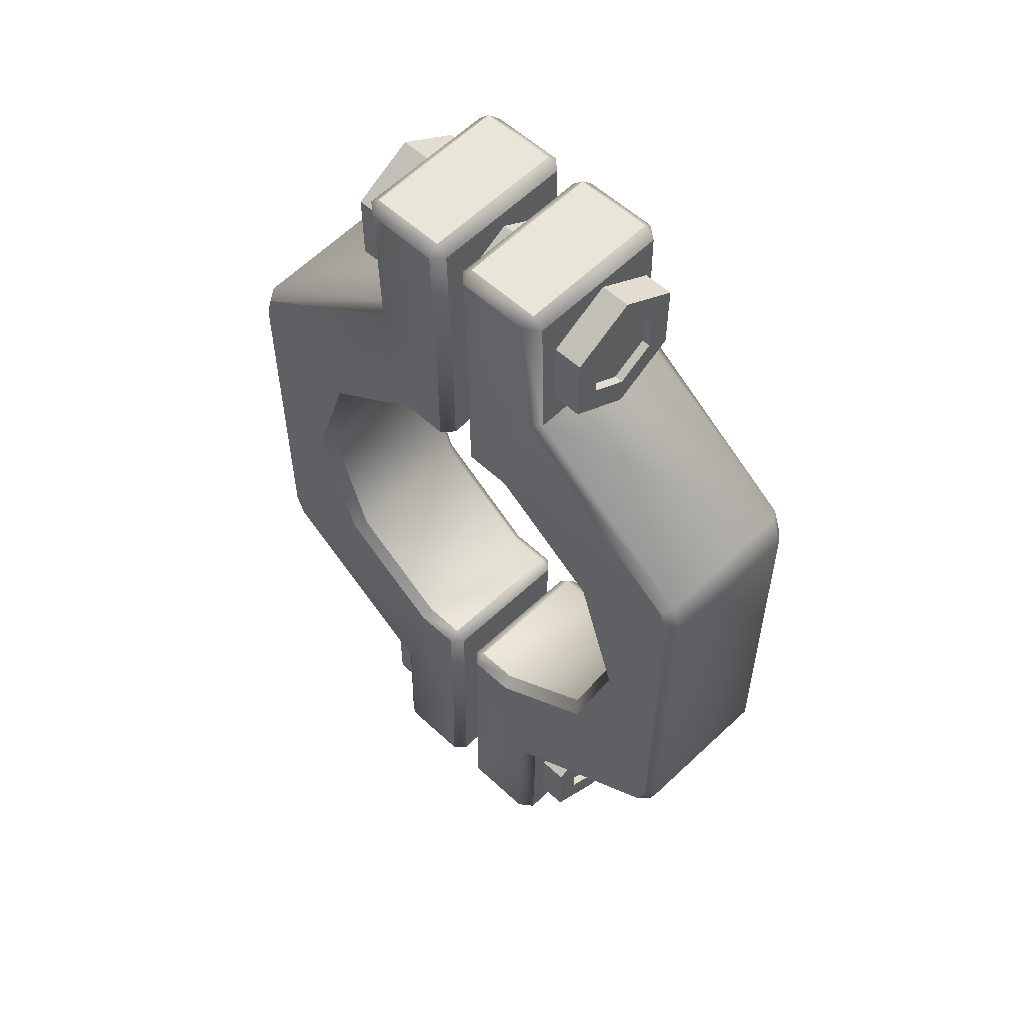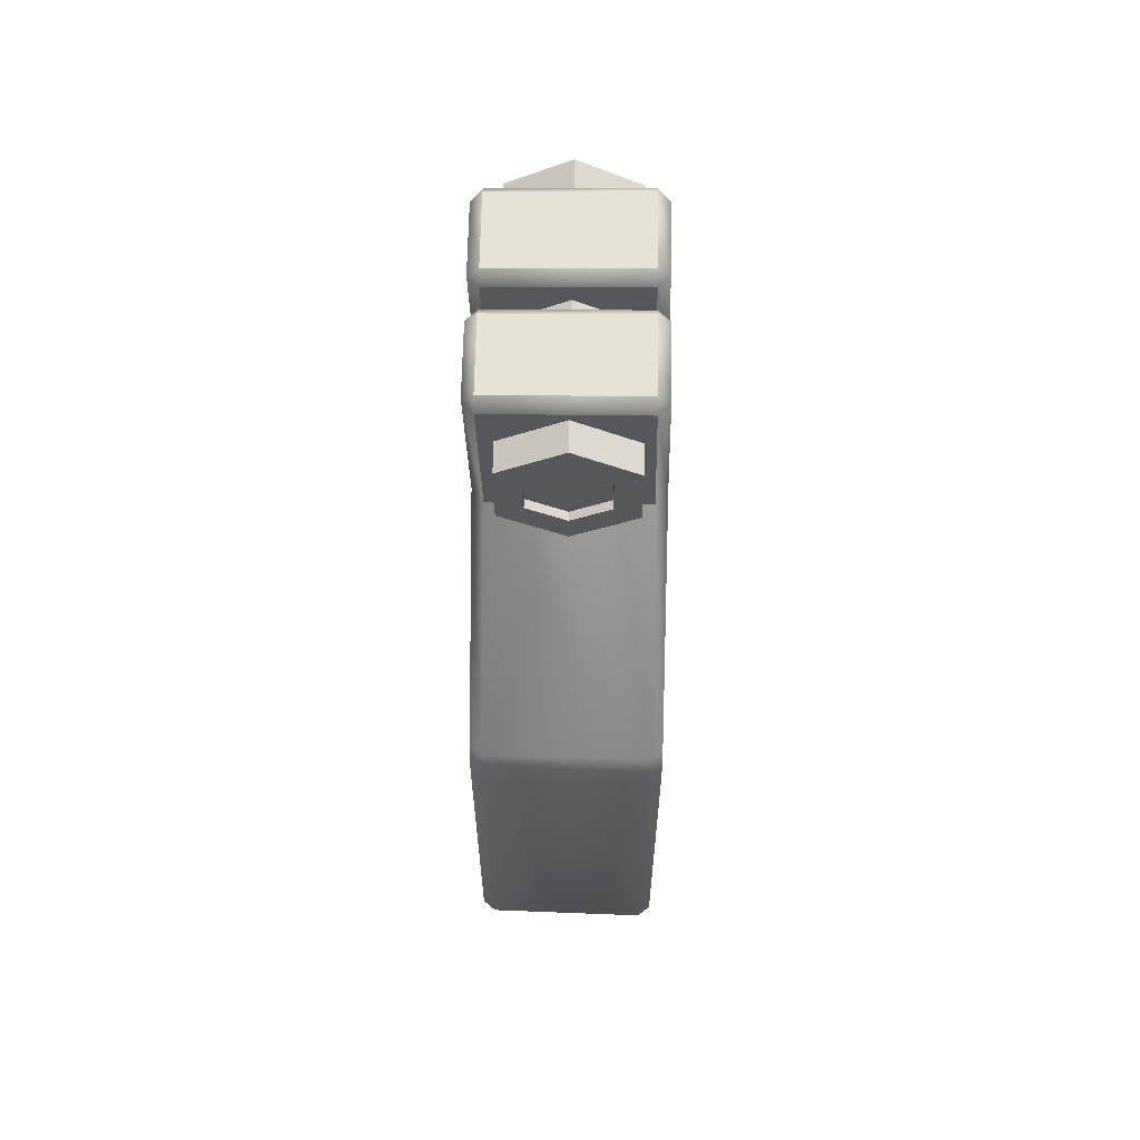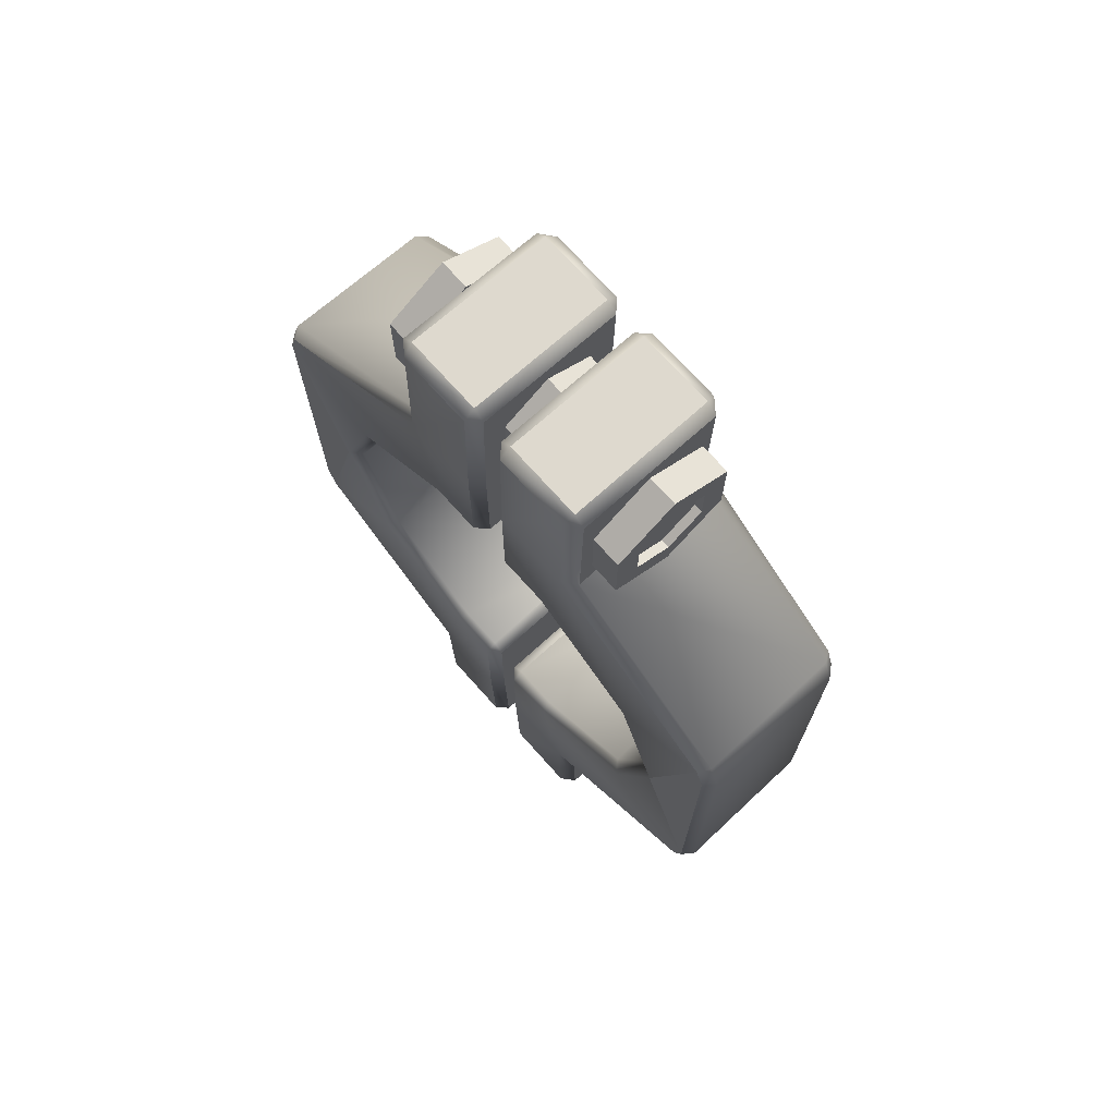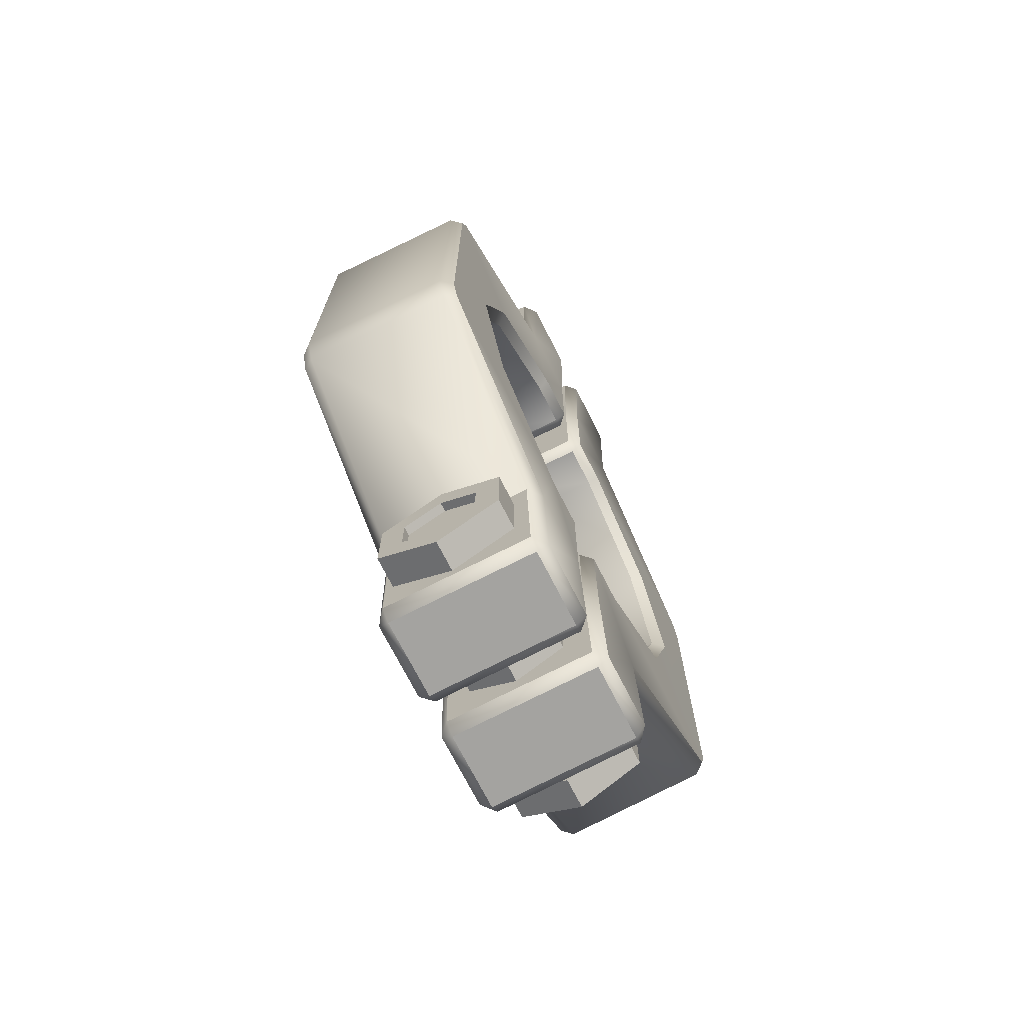
<metadata>
{"format":"obj","ext":"obj","renderer":"f3d","projection":"perspective","resolution":1024,"background":"white","views":[{"elev":56.3,"azim":-135.8,"up":"+Z"},{"elev":62.9,"azim":-89.0,"up":"+Z"},{"elev":72.4,"azim":48.2,"up":"+Z"},{"elev":-72.3,"azim":117.0,"up":"+Z"}]}
</metadata>
<code>
o P_eClamp_S_02
v 0.1298 0.000315 0.3098
v 0.1298 -0.055 0.3417
v -0.1298 -0.055 0.3417
v -0.1298 0.000315 0.3098
v -0.1298 -0.03314 0.3543
v 0.1298 -0.03314 0.3543
v -0.1298 -0.03314 0.393
v 0.1298 -0.03314 0.393
v -0.1298 0.000315 0.4123
v 0.1298 0.000315 0.4123
v -0.1298 0.03377 0.393
v 0.1298 0.03377 0.393
v -0.1298 0.000315 0.335
v -0.1298 0.03377 0.3543
v -0.1027 -0.04313 0.3486
v 0.1026 -0.04313 0.3486
v 0.1298 0.03377 0.3543
v 0.1298 0.000315 0.335
v 0.1026 0.000315 0.3235
v -0.1027 0.000315 0.3235
v 0.1026 0.04376 0.3486
v -0.1027 0.04376 0.3486
v 0.1026 0.04376 0.3987
v -0.1027 0.04376 0.3987
v 0.1026 0.000315 0.4238
v -0.1027 0.000315 0.4238
v 0.1026 -0.04313 0.3987
v -0.1027 -0.04313 0.3987
v 0.122 0.03377 -0.394
v 0.122 -0.03314 -0.3554
v -0.122 0.03377 -0.394
v -0.122 -0.03314 -0.3554
v 0.122 0.000315 -0.3361
v 0.122 0.03377 -0.3554
v -0.122 0.03377 -0.3554
v -0.122 0.000315 -0.3361
v 0.122 0.000315 -0.4133
v 0.122 -0.03314 -0.394
v -0.122 -0.03314 -0.394
v -0.122 0.000315 -0.4133
v -0.1027 -0.055 -0.4066
v 0.1026 -0.055 -0.4066
v -0.1027 -0.055 -0.3428
v 0.1026 -0.055 -0.3428
v -0.1027 0.000315 -0.3108
v 0.1298 0.05563 -0.4066
v 0.1026 0.000315 -0.3108
v 0.1298 -0.055 -0.3428
v -0.1027 0.05563 -0.3428
v -0.1298 0.05563 -0.4066
v 0.1026 0.05563 -0.3428
v -0.1298 -0.055 -0.3428
v -0.1027 0.000315 -0.4386
v -0.1027 0.05563 -0.4066
v 0.1298 0.000315 -0.3108
v 0.1298 0.05563 -0.3428
v -0.1298 0.05563 -0.3428
v -0.1298 0.000315 -0.3108
v 0.1026 0.05563 -0.4066
v 0.1026 0.000315 -0.4386
v 0.1298 0.000315 -0.4386
v 0.1298 -0.055 -0.4066
v -0.1298 -0.055 -0.4066
v -0.1298 0.000315 -0.4386
v -0.1298 -0.03314 -0.394
v 0.1298 -0.03314 -0.394
v -0.1298 -0.03314 -0.3554
v 0.1298 -0.03314 -0.3554
v -0.1298 0.000315 -0.3361
v 0.1298 0.000315 -0.3361
v -0.1298 0.03377 -0.3554
v 0.1298 0.03377 -0.3554
v -0.1298 0.000315 -0.4133
v -0.1298 0.03377 -0.394
v -0.1027 -0.04313 -0.3998
v 0.1026 -0.04313 -0.3998
v 0.1298 0.03377 -0.394
v 0.1298 0.000315 -0.4133
v 0.1026 0.000315 -0.4249
v -0.1027 0.000315 -0.4249
v 0.1026 0.04376 -0.3998
v -0.1027 0.04376 -0.3998
v 0.1026 0.04376 -0.3496
v -0.1027 0.04376 -0.3496
v 0.1026 0.000315 -0.3245
v -0.1027 0.000315 -0.3245
v 0.1026 -0.04313 -0.3496
v -0.1027 -0.04313 -0.3496
v 0.01999 0.06916 0.4491
v 0.00999 0.06896 0.4391
v 0.01999 0.07896 0.4389
v -0.01003 0.06896 0.4391
v -0.02003 0.06916 0.4491
v -0.02003 0.07896 0.4389
v -0.02002 -0.06307 0.4518
v -0.01002 -0.06327 0.4418
v -0.02002 -0.07327 0.442
v 0.009993 -0.06327 0.4418
v 0.01999 -0.06306 0.4518
v 0.01999 -0.07326 0.442
v -0.02002 -0.07596 0.1999
v -0.01002 -0.06596 0.1995
v -0.02002 -0.06597 0.1895
v 0.009999 -0.06595 0.1995
v 0.02 -0.07595 0.1999
v 0.02 -0.06596 0.1895
v -0.02002 0.07627 0.3068
v -0.01002 0.06627 0.307
v 0.009995 0.06627 0.307
v 0.01999 0.07627 0.3068
v 0.02 -0.07595 0.3099
v 0.009999 -0.06595 0.3097
v -0.01002 -0.06596 0.3097
v -0.02002 -0.07596 0.3099
v -0.02002 0.06609 0.1835
v -0.01002 0.06609 0.1935
v -0.02002 0.07609 0.193
v 0.009997 0.06609 0.1935
v 0.02 0.06609 0.1835
v 0.02 0.07609 0.193
v -0.02003 0.06916 -0.4491
v -0.01003 0.06896 -0.4391
v -0.02003 0.07895 -0.4389
v 0.009989 0.06896 -0.4391
v 0.01999 0.06916 -0.4491
v 0.01999 0.07895 -0.4389
v -0.02002 -0.07327 -0.442
v -0.01002 -0.06327 -0.4418
v -0.02002 -0.06307 -0.4518
v 0.009993 -0.06327 -0.4418
v 0.01999 -0.07326 -0.442
v 0.01999 -0.06306 -0.4518
v 0.01999 0.07627 -0.3068
v 0.009995 0.06627 -0.307
v -0.01002 0.06627 -0.307
v -0.02002 0.07627 -0.3068
v 0.02 0.06609 -0.1835
v 0.009997 0.06609 -0.1935
v 0.02 0.07609 -0.193
v -0.01002 0.06609 -0.1935
v -0.02002 0.06609 -0.1835
v -0.02002 0.07609 -0.193
v -0.02002 -0.06597 -0.1895
v -0.01002 -0.06596 -0.1995
v -0.02002 -0.07596 -0.1999
v 0.01 -0.06595 -0.1995
v 0.02 -0.06596 -0.1895
v 0.02 -0.07595 -0.1999
v 0.02 -0.07595 -0.3099
v 0.009999 -0.06595 -0.3097
v -0.01002 -0.06596 -0.3097
v -0.02002 -0.07596 -0.3099
v -0.09976 0.06895 0.4391
v -0.08705 0.07895 0.4389
v -0.08976 0.06916 0.4491
v 0.08701 0.07896 0.4389
v 0.09972 0.06896 0.4391
v 0.08972 0.06916 0.4491
v -0.08807 -0.07328 0.442
v -0.1006 -0.06328 0.4418
v -0.09064 -0.06307 0.4518
v 0.1006 -0.06326 0.4418
v 0.08804 -0.07326 0.442
v 0.09061 -0.06306 0.4518
v 0.09972 0.06896 -0.4391
v 0.08701 0.07896 -0.4389
v 0.08972 0.06916 -0.4491
v 0.08804 -0.07326 -0.442
v 0.1006 -0.06326 -0.4418
v 0.09061 -0.06306 -0.4518
v -0.08705 0.07895 -0.4389
v -0.09976 0.06895 -0.4391
v -0.08976 0.06916 -0.4491
v -0.1006 -0.06328 -0.4418
v -0.08807 -0.07328 -0.442
v -0.09064 -0.06308 -0.4518
v 0.2543 0.0763 0.1848
v 0.2611 0.06633 0.1898
v 0.09972 0.06628 0.307
v 0.08691 0.07627 0.3068
v -0.08694 0.07627 0.3068
v -0.09975 0.06627 0.307
v -0.2544 0.07629 0.1848
v -0.2612 0.06631 0.1897
v -0.2544 0.07629 -0.1848
v -0.2612 0.06631 -0.1897
v -0.09975 0.06627 -0.307
v -0.08694 0.07627 -0.3068
v 0.08691 0.07627 -0.3068
v 0.09972 0.06628 -0.307
v 0.2611 0.06633 -0.1898
v 0.2543 0.0763 -0.1848
v 0.156 0.06597 0.1134
v 0.1642 0.07599 0.1193
v 0.2029 0.07593 0
v 0.1929 0.06591 0
v 0.06269 0.07609 0.193
v 0.05959 0.06608 0.1835
v -0.05961 0.06609 0.1835
v -0.06271 0.07609 0.193
v -0.1561 0.066 0.1134
v -0.1642 0.07601 0.1193
v -0.2029 0.07596 0
v -0.1929 0.06594 0
v -0.1561 0.066 -0.1134
v -0.1642 0.07601 -0.1193
v -0.06271 0.07609 -0.193
v -0.05961 0.06609 -0.1835
v 0.05959 0.06608 -0.1835
v 0.06269 0.07609 -0.193
v 0.1642 0.07599 -0.1193
v 0.156 0.06598 -0.1134
v 0.1613 -0.06595 -0.1172
v 0.1703 -0.07594 -0.1237
v 0.06495 -0.07595 -0.1999
v 0.06155 -0.06596 -0.1895
v -0.06157 -0.06597 -0.1895
v -0.06496 -0.07596 -0.1999
v -0.1702 -0.07597 -0.1237
v -0.1613 -0.06598 -0.1172
v -0.2106 -0.07598 0
v -0.1995 -0.06599 0
v -0.1702 -0.07597 0.1237
v -0.1613 -0.06598 0.1172
v -0.06496 -0.07596 0.1999
v -0.06157 -0.06597 0.1895
v 0.06155 -0.06596 0.1895
v 0.06495 -0.07595 0.1999
v 0.2106 -0.07593 0
v 0.1996 -0.06595 0
v 0.1613 -0.06595 0.1172
v 0.1703 -0.07594 0.1237
v 0.2572 -0.07593 0.1868
v 0.2636 -0.06593 0.1915
v 0.08793 -0.07594 0.3099
v 0.1006 -0.06595 0.3097
v -0.1006 -0.06597 0.3097
v -0.08795 -0.07596 0.3099
v -0.2571 -0.07598 0.1868
v -0.2636 -0.06598 0.1915
v -0.2636 -0.06598 -0.1915
v -0.2571 -0.07598 -0.1868
v -0.08795 -0.07596 -0.3099
v -0.1006 -0.06597 -0.3097
v 0.1006 -0.06595 -0.3097
v 0.08793 -0.07594 -0.3099
v 0.2572 -0.07593 -0.1868
v 0.2636 -0.06593 -0.1915
v 0.122 0.03377 0.3543
v 0.122 -0.03314 0.393
v -0.122 0.03377 0.3543
v -0.122 -0.03314 0.393
v 0.122 0.000315 0.4123
v 0.122 0.03377 0.393
v -0.122 0.03377 0.393
v -0.122 0.000315 0.4123
v 0.122 0.000315 0.335
v 0.122 -0.03314 0.3543
v -0.122 -0.03314 0.3543
v -0.122 0.000315 0.335
v -0.1027 -0.055 0.3417
v 0.1026 -0.055 0.3417
v -0.1027 -0.055 0.4056
v 0.1026 -0.055 0.4056
v -0.1027 0.000315 0.4375
v 0.1298 0.05563 0.3417
v 0.1026 0.000315 0.4375
v 0.1298 -0.055 0.4056
v -0.1027 0.05563 0.4056
v -0.1298 0.05563 0.3417
v 0.1026 0.05563 0.4056
v -0.1298 -0.055 0.4056
v -0.1027 0.000315 0.3098
v -0.1027 0.05563 0.3417
v 0.1298 0.000315 0.4375
v 0.1298 0.05563 0.4056
v -0.1298 0.05563 0.4056
v -0.1298 0.000315 0.4375
v 0.1026 0.05563 0.3417
v 0.1026 0.000315 0.3098
v 0.2617 0.07631 0.1621
v 0.2617 0.0763 -0.1621
v 0.203 0.07593 0
v 0.2701 0.06633 -0.162
v 0.2701 0.06633 0.162
v -0.2702 0.06631 0.162
v -0.2702 0.06631 -0.162
v -0.2617 0.07629 -0.1621
v -0.2617 0.07629 0.1621
v -0.203 0.07596 0
v 0.2732 -0.06593 0.162
v 0.2732 -0.06593 -0.162
v 0.2652 -0.07593 -0.1621
v 0.2652 -0.07593 0.1621
v 0.2107 -0.07593 0
v -0.2652 -0.07598 0.1621
v -0.2652 -0.07598 -0.1621
v -0.2106 -0.07598 0
v -0.2731 -0.06598 -0.162
v -0.2731 -0.06598 0.162
g P_eClamp_S_02_Verbindung
f 103 115 116 102
f 95 161 159 97
f 210 139 137 209
f 190 165 166 189
f 147 137 138 146
f 107 94 92 108
f 99 89 90 98
f 238 159 160 237
f 155 93 94 154
f 228 105 106 227
f 101 225 226 103
f 167 125 126 166
f 143 217 218 145
f 216 147 148 215
f 114 101 102 113
f 119 106 104 118
f 152 127 128 151
f 136 142 140 135
f 139 133 134 138
f 145 152 151 144
f 125 132 130 124
f 123 136 135 122
f 157 179 180 156
f 169 245 246 168
f 162 157 158 164
f 170 167 165 169
f 195 283 282 192 211
f 89 158 156 91
f 198 119 120 197
f 132 170 168 131
f 111 100 98 112
f 93 95 96 92
f 129 121 122 128
f 149 148 146 150
f 110 120 118 109
f 141 143 144 140
f 131 149 150 130
f 105 111 112 104
f 117 107 108 116
f 97 114 113 96
f 91 110 109 90
f 133 126 124 134
f 161 155 153 160
f 188 171 172 187
f 236 162 163 235
f 175 243 244 174
f 182 153 154 181
f 174 172 173 176
f 121 173 171 123
f 176 129 127 175
f 142 207 208 141
f 242 219 221 298 297
f 164 99 100 163
f 200 117 115 199
f 211 210 209 212
f 192 282 284 191
f 197 194 193 198
f 214 229 230 213
f 194 177 281 283 195
f 145 144 143
f 203 202 201 204
f 296 298 221 223 239
f 288 290 203 206 185
f 224 226 225 223
f 212 196 195 211
f 202 200 199 201
f 222 224 223 221
f 191 190 189 192
f 179 178 177 180
f 176 175 174
f 106 105 104
f 117 116 115
f 132 131 130
f 94 93 92
f 120 119 118
f 97 96 95
f 100 99 98
f 129 128 127
f 123 122 121
f 139 138 137
f 103 102 101
f 126 125 124
f 237 240 239 238
f 227 231 232 228
f 240 300 296 239
f 196 193 194 195
f 207 206 205 208
f 206 203 204 205
f 148 147 146
f 229 232 231 230
f 233 232 229 295 294
f 217 220 219 218
f 155 154 153
f 241 244 243 242
f 184 182 181 183
f 144 151 135 140
f 187 186 185 188
f 234 236 235 233
f 91 90 89
f 213 216 215 214
f 220 222 221 219
f 245 248 247 246
f 233 294 291 234
f 186 287 288 185
f 173 172 171
f 142 141 140
f 122 135 151 128
f 134 150 146 138
f 180 110 91 156
f 113 108 92 96
f 112 109 118 104
f 109 112 98 90
f 108 113 102 116
f 204 201 224 222
f 111 105 228 235
f 178 179 236 234
f 134 124 130 150
f 201 199 226 224
f 167 166 165
f 170 169 168
f 244 187 172 174
f 185 206 207 188
f 164 163 162
f 158 157 156
f 161 160 159
f 152 145 218 243
f 285 178 234 291
f 125 167 170 132
f 188 207 142 136
f 246 215 148 149
f 238 225 101 114
f 188 136 123 171
f 293 295 229 214 247
f 246 149 131 168
f 93 155 161 95
f 158 89 99 164
f 238 114 97 159
f 293 247 248 292
f 239 223 225 238
f 173 121 129 176
f 235 228 232 233
f 287 186 241 299
f 202 203 290 289 183
f 198 193 231 227
f 247 214 215 246
f 194 197 180 177
f 190 191 248 245
f 193 196 230 231
f 208 205 220 217
f 191 284 292 248
f 182 237 160 153
f 209 137 147 216
f 196 212 213 230
f 186 187 244 241
f 111 235 163 100
f 141 208 217 143
f 119 198 227 106
f 190 245 169 165
f 152 243 175 127
f 199 115 103 226
f 281 177 178 285
f 107 181 154 94
f 117 200 181 107
f 182 184 240 237
f 210 211 192 189
f 205 204 222 220
f 133 139 210 189
f 200 202 183 181
f 236 179 157 162
f 286 184 183 289
f 212 209 216 213
f 184 286 300 240
f 197 120 110 180
f 243 218 219 242
f 133 189 166 126
f 299 241 242 297
f 281 282 283
f 288 289 290
f 293 294 295
f 296 297 298
f 285 291 292 284
f 300 286 287 299
f 299 297 296 300
f 284 282 281 285
f 293 292 291 294
f 288 287 286 289
g P_eClamp_S_02_Schraube
f 54 53 64 50
f 279 271 276 266
f 45 49 57 58
f 82 80 53 54
f 81 82 84 83
f 280 279 266 1
f 12 10 253 254
f 69 71 35 36
f 78 77 29 37
f 11 9 278 277
f 19 21 279 280
f 23 24 26 25
f 21 23 271 279
f 14 270 4 13
f 51 47 55 56
f 79 81 59 60
f 87 76 42 44
f 65 67 32 39
f 70 68 30 33
f 72 70 33 34
f 77 72 34 29
f 42 60 61 62
f 62 66 68 48
f 80 75 41 53
f 56 72 77 46
f 63 65 73 64
f 59 51 56 46
f 31 40 39 32 36 35
f 71 57 50 74
f 83 85 47 51
f 68 66 38 30
f 16 15 20 19
f 74 73 40 31
f 271 267 275 276
f 26 24 269 265
f 21 22 24 23
f 76 75 80 79
f 10 8 250 253
f 61 78 66 62
f 67 69 36 32
f 58 69 67 52
f 73 65 39 40
f 272 7 5 3
f 75 88 43 41
f 43 45 58 52
f 274 273 4 270
f 87 88 75 76
f 27 28 15 16
f 76 79 60 42
f 71 74 31 35
f 83 84 86 85
f 41 43 52 63
f 19 20 22 21
f 46 77 78 61
f 44 42 62 48
f 85 86 88 87
f 37 29 34 33 30 38
f 264 262 2 268
f 25 26 28 27
f 27 16 262 264
f 49 54 50 57
f 86 84 49 45
f 52 67 65 63
f 88 86 45 43
f 81 83 51 59
f 273 261 3 4
f 71 69 58 57
f 24 22 274 269
f 1 18 6 2
f 79 80 82 81
f 15 28 263 261
f 66 78 37 38
f 47 44 48 55
f 85 87 44 47
f 60 59 46 61
f 53 41 63 64
f 74 50 64 73
f 84 82 54 49
f 70 55 48 68
f 70 72 56 55
f 17 12 254 249
f 266 17 18 1
f 14 13 260 251
f 257 249 254 253 250 258
f 5 7 252 259
f 16 19 280 262
f 22 20 273 274
f 267 264 268 275
f 10 275 268 8
f 25 27 264 267
f 20 15 261 273
f 23 25 267 271
f 262 280 1 2
f 276 12 17 266
f 265 269 277 278
f 28 26 265 263
f 263 265 278 272
f 251 260 259 252 256 255
f 11 277 270 14
f 6 18 257 258
f 18 17 249 257
f 8 6 258 250
f 3 5 13 4
f 261 263 272 3
f 269 274 270 277
f 7 9 256 252
f 278 9 7 272
f 2 6 8 268
f 9 11 255 256
f 13 5 259 260
f 11 14 251 255
f 10 12 276 275

</code>
